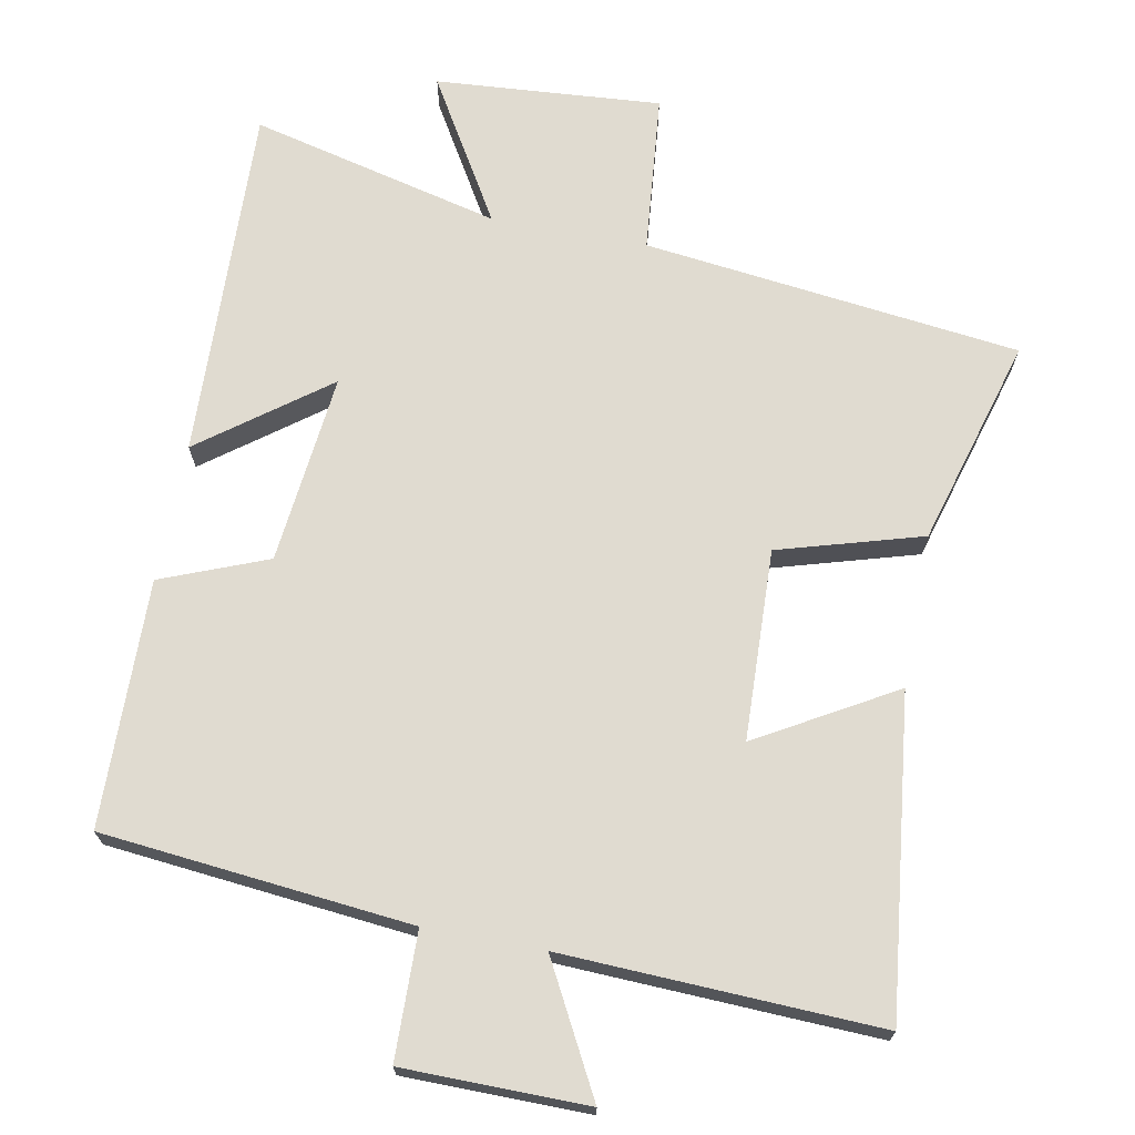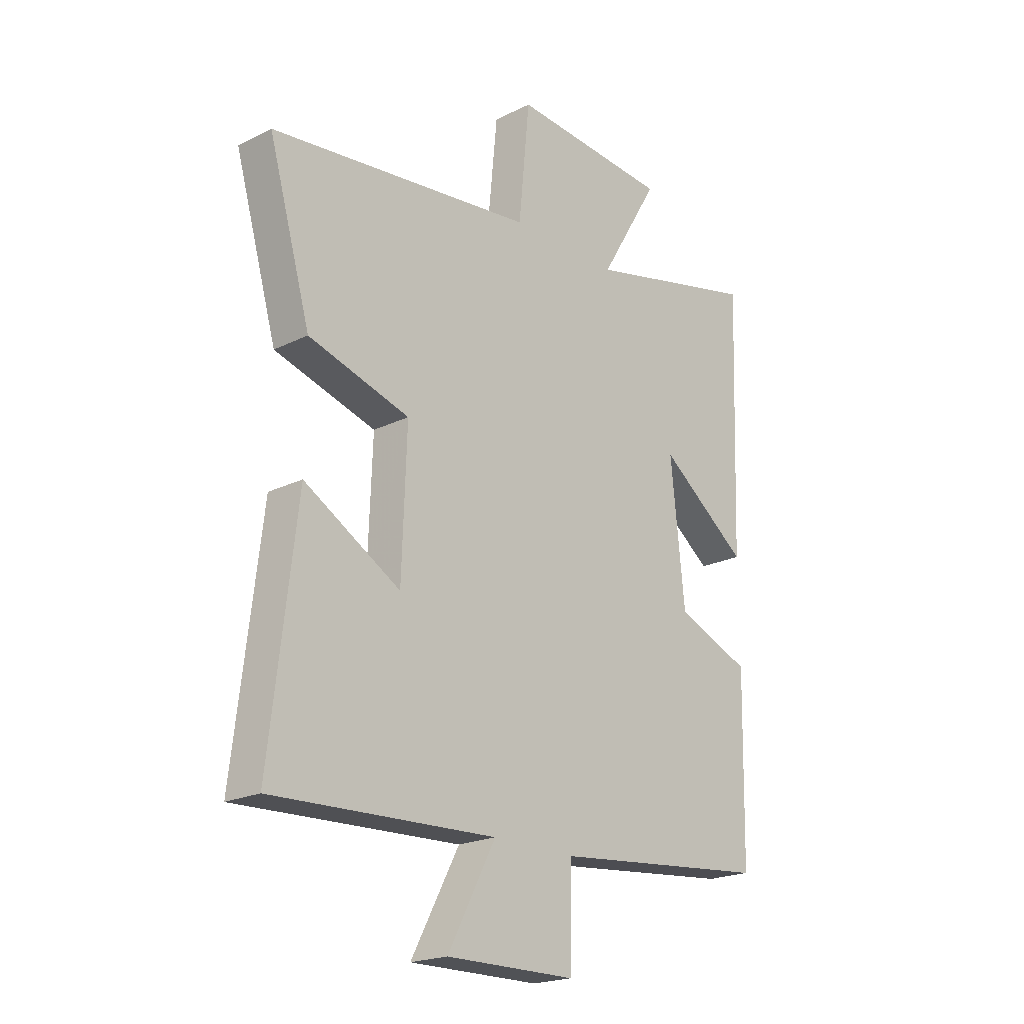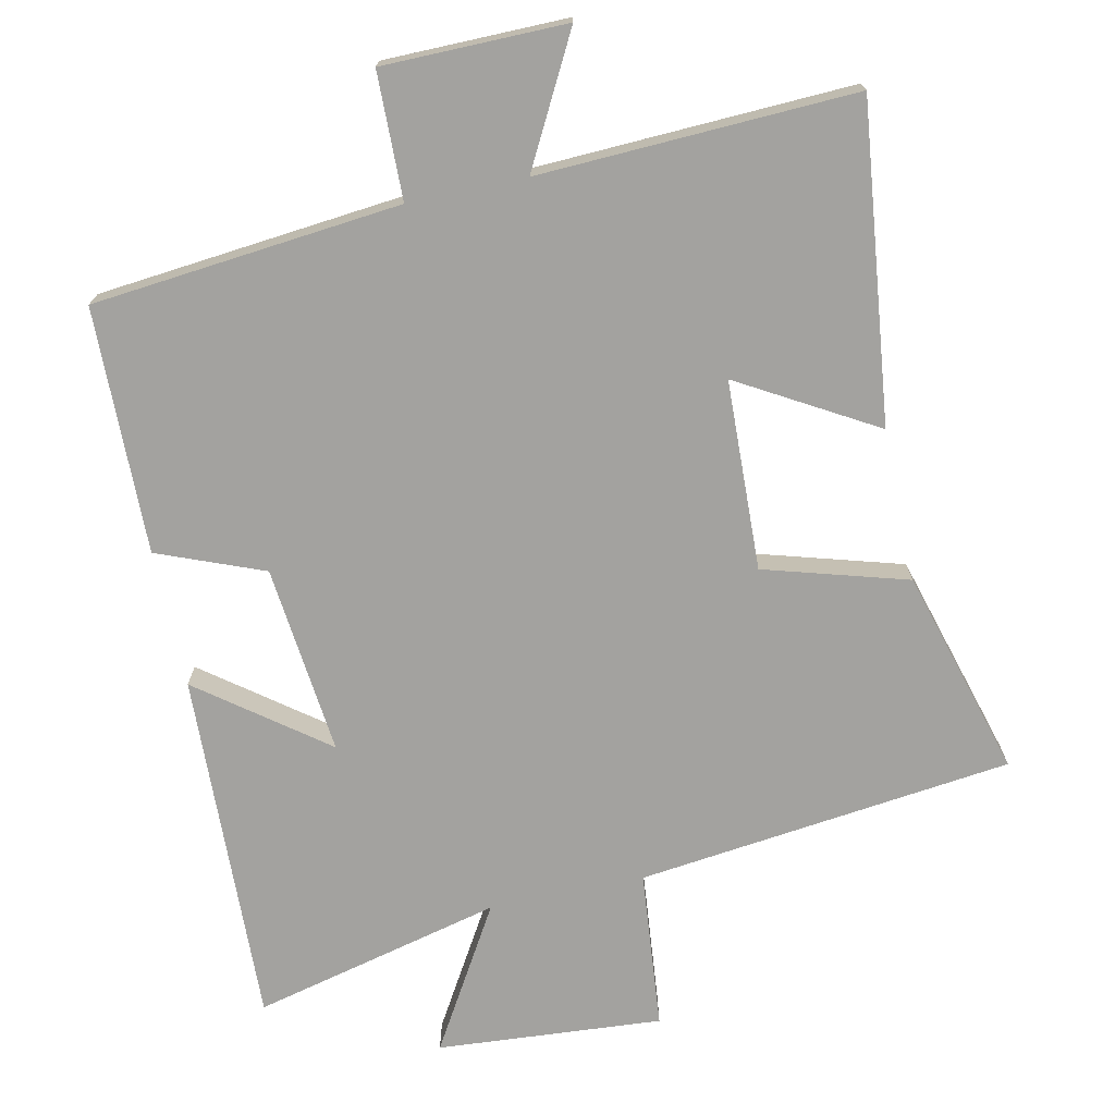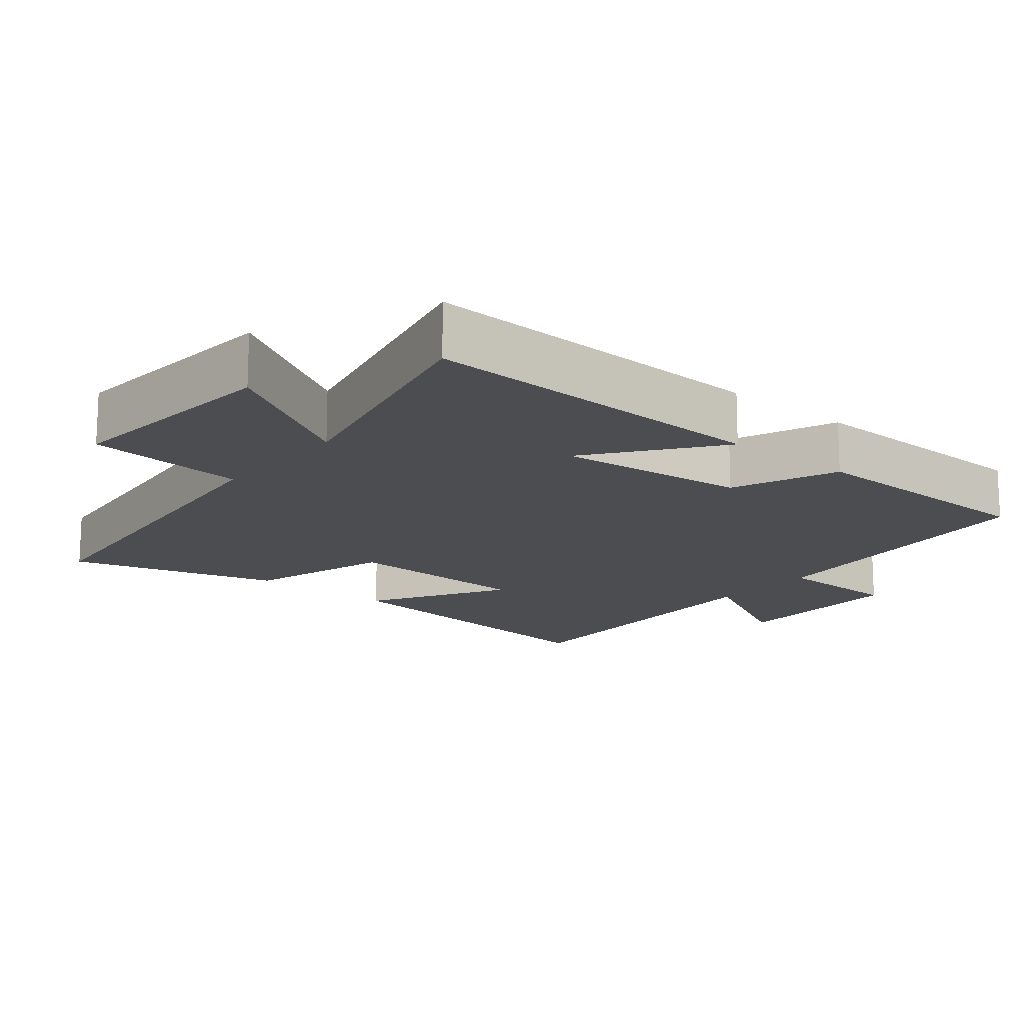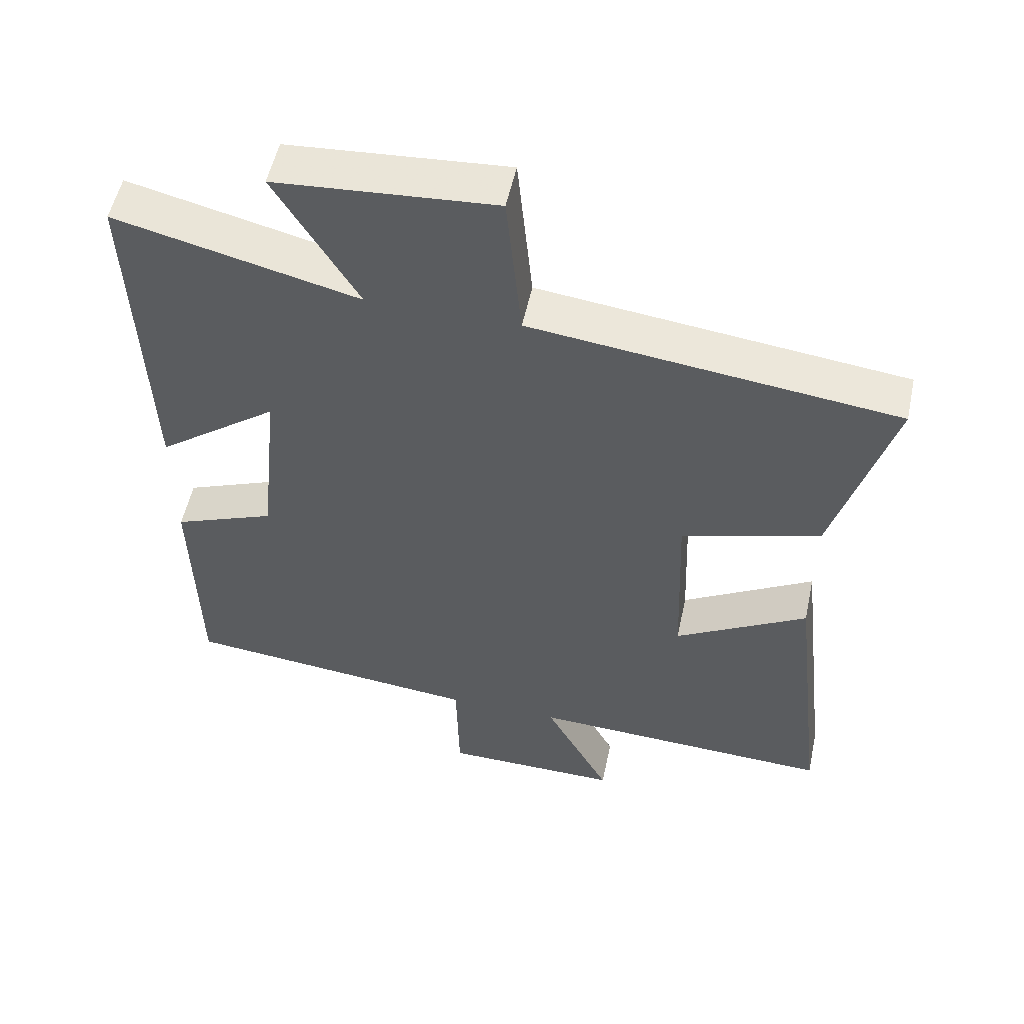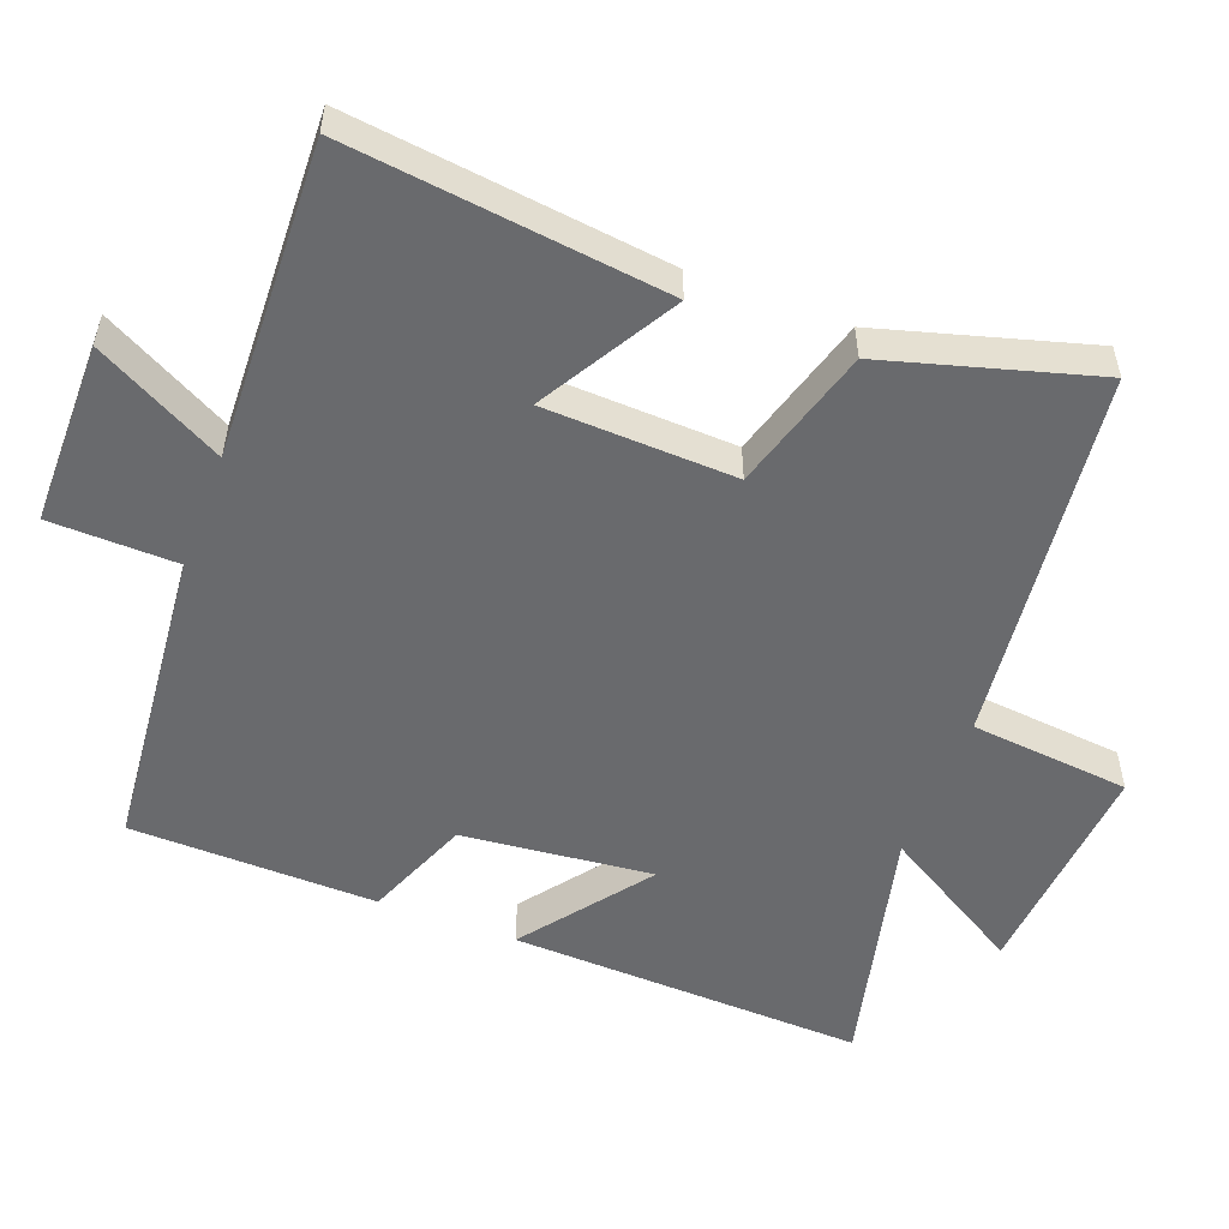
<metadata>
{"format":"obj","ext":"obj","renderer":"f3d","projection":"perspective","resolution":1024,"background":"white","views":[{"elev":69.9,"azim":-169.2,"up":"+Y"},{"elev":-20.9,"azim":-48.3,"up":"+Z"},{"elev":-72.4,"azim":-167.9,"up":"+Y"},{"elev":-15.7,"azim":50.3,"up":"+Y"},{"elev":53.7,"azim":-167.9,"up":"+Z"},{"elev":-53.1,"azim":-110.9,"up":"+Y"}]}
</metadata>
<code>
v -0.584 0.07 0.437
v -0.054 0.07 0.5
v -0.032 0.07 0.725
v 0.286 0.07 0.701
v 0.166 0.07 0.5
v 0.518 0.07 0.585
v 0.5 0.07 0.084
v 0.323 0.07 0.217
v 0.351 0.07 -0.051
v 0.5 0.07 -0.11
v 0.493 0.07 -0.457
v 0.058 0.07 -0.5
v 0.054 0.07 -0.678
v -0.204 0.07 -0.68
v -0.108 0.07 -0.5
v -0.553 0.07 -0.518
v -0.5 0.07 -0.072
v -0.308 0.07 -0.183
v -0.298 0.07 0.085
v -0.5 0.07 0.144
v -0.584 0 0.437
v -0.054 0 0.5
v -0.032 0 0.725
v 0.286 0 0.701
v 0.166 0 0.5
v 0.518 0 0.585
v 0.5 0 0.084
v 0.323 0 0.217
v 0.351 0 -0.051
v 0.5 0 -0.11
v 0.493 0 -0.457
v 0.058 0 -0.5
v 0.054 0 -0.678
v -0.204 0 -0.68
v -0.108 0 -0.5
v -0.553 0 -0.518
v -0.5 0 -0.072
v -0.308 0 -0.183
v -0.298 0 0.085
v -0.5 0 0.144
f 19 20 1 2
f 18 19 2
f 15 16 17 18
f 15 18 2
f 12 13 14 15
f 11 12 15
f 10 11 15
f 9 10 15
f 15 2 3
f 9 15 3
f 8 9 3
f 5 6 7 8
f 5 8 3
f 3 4 5
f 22 21 40 39
f 22 39 38
f 38 37 36 35
f 22 38 35
f 35 34 33 32
f 35 32 31
f 35 31 30
f 35 30 29
f 23 22 35
f 23 35 29
f 23 29 28
f 28 27 26 25
f 23 28 25
f 25 24 23
f 1 21 22 2
f 2 22 23 3
f 3 23 24 4
f 4 24 25 5
f 5 25 26 6
f 6 26 27 7
f 7 27 28 8
f 8 28 29 9
f 9 29 30 10
f 10 30 31 11
f 11 31 32 12
f 12 32 33 13
f 13 33 34 14
f 14 34 35 15
f 15 35 36 16
f 16 36 37 17
f 17 37 38 18
f 18 38 39 19
f 19 39 40 20
f 20 40 21 1

</code>
